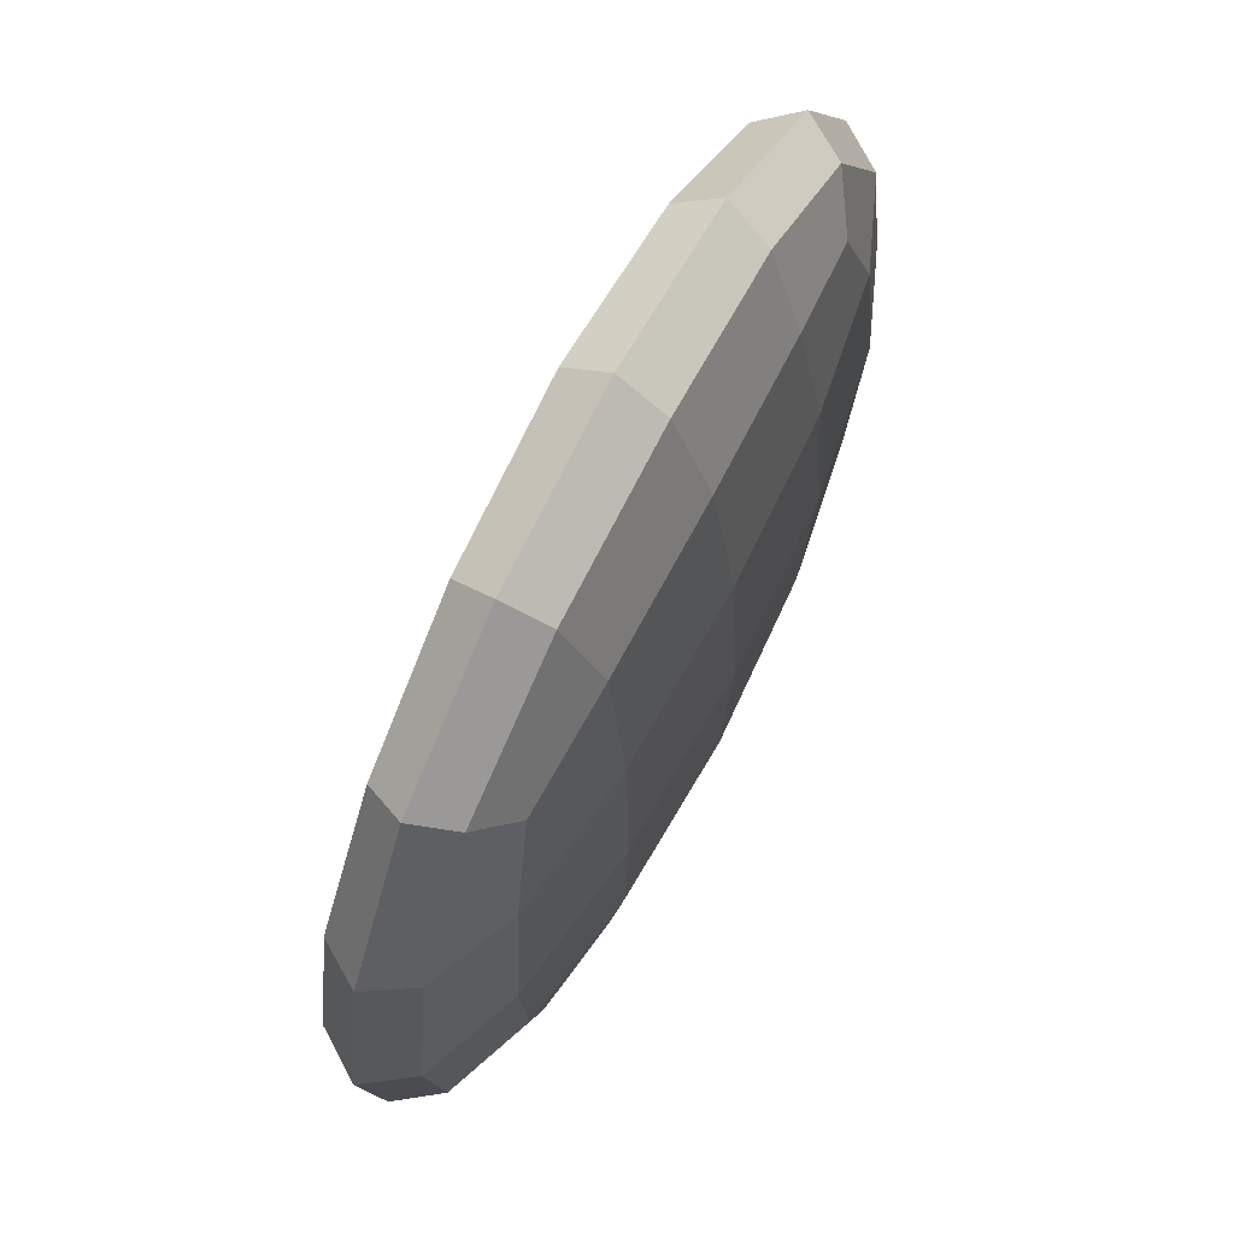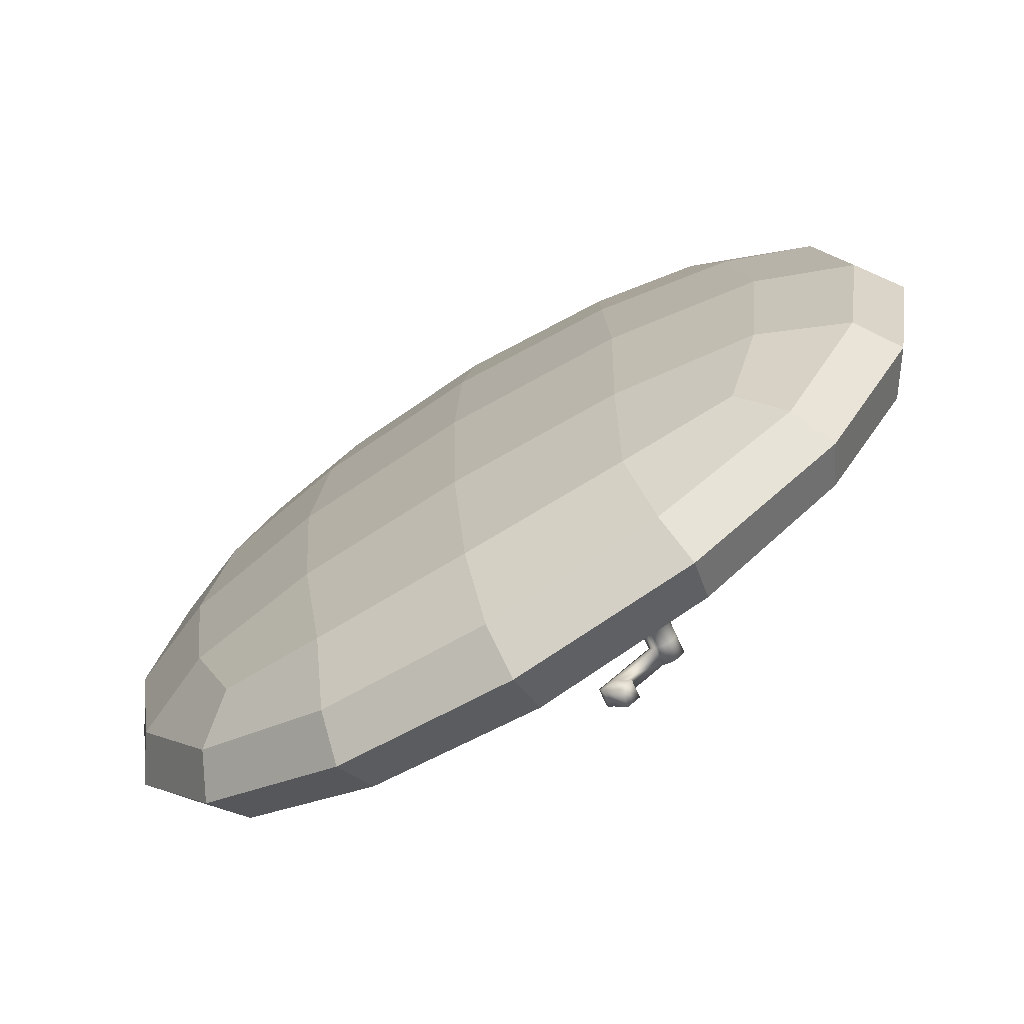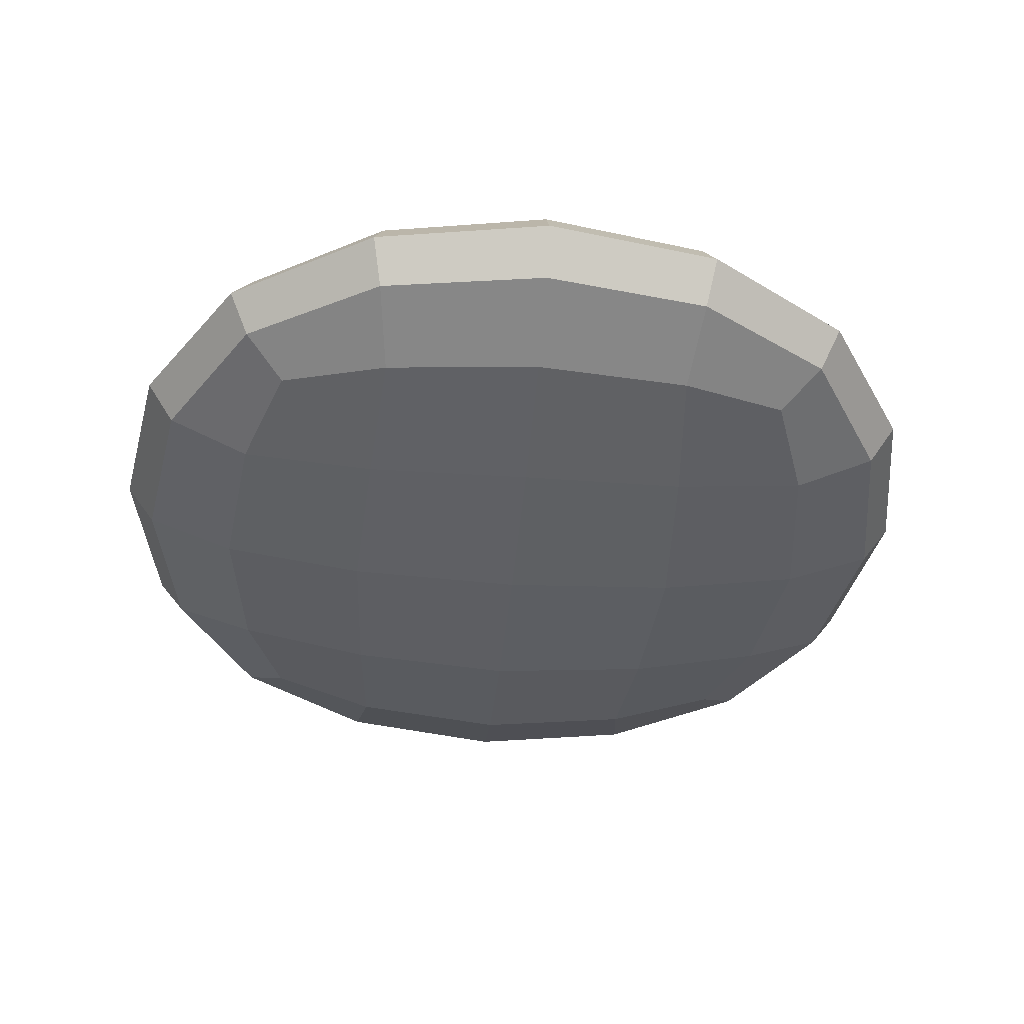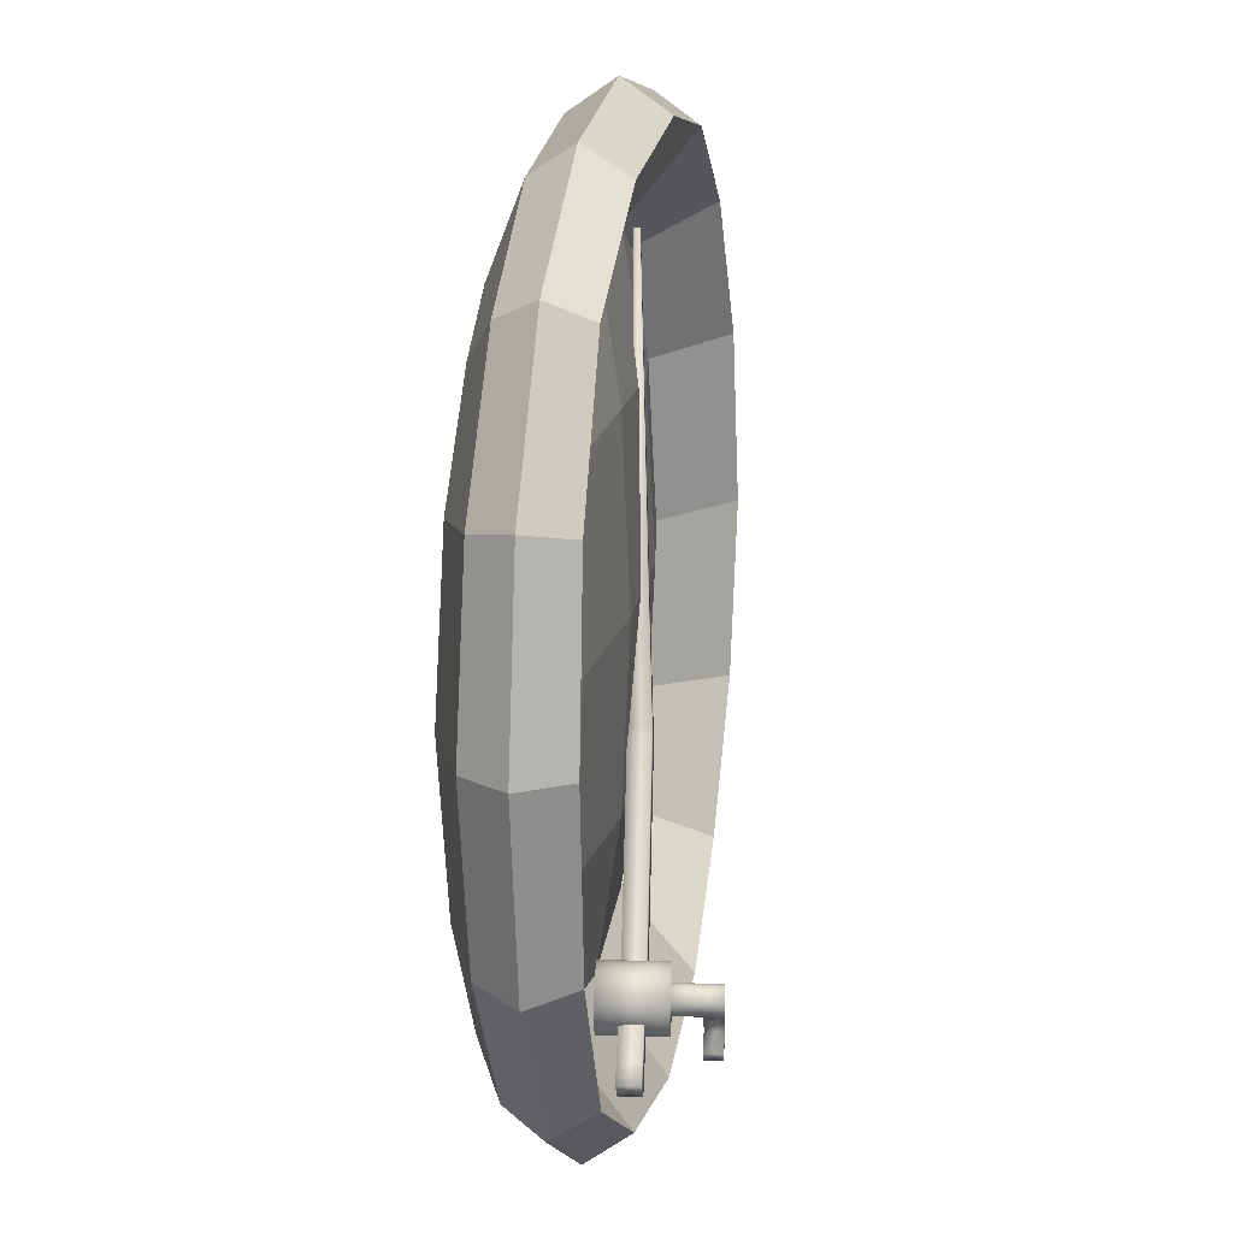
<metadata>
{"format":"obj","ext":"obj","renderer":"f3d","projection":"perspective","resolution":1024,"background":"white","views":[{"elev":67.8,"azim":117.3,"up":"+Y"},{"elev":-72.0,"azim":-148.6,"up":"+Y"},{"elev":-40.6,"azim":175.1,"up":"+Z"},{"elev":16.2,"azim":-80.1,"up":"+Y"}]}
</metadata>
<code>
o fishing_rod_Cube.001
v -0.6106 -0.7365 0.09845
v -0.5576 -0.7963 0.09583
v -0.6701 -0.7895 0.1053
v -0.6171 -0.8493 0.1027
v -0.6038 -0.7339 0.1781
v -0.5508 -0.7937 0.1755
v -0.6633 -0.7869 0.1849
v -0.6103 -0.8467 0.1823
v -0.3626 -0.5155 0.07001
v -0.3096 -0.5754 0.06739
v -0.3027 -0.5728 0.1471
v -0.3558 -0.5129 0.1497
v 0.09556 0.1021 0.01069
v 0.1486 0.0422 0.008076
v 0.1554 0.04478 0.08774
v 0.1024 0.1046 0.09036
v 0.2762 0.5347 -0.005346
v 0.3114 0.4949 -0.007084
v 0.316 0.4966 0.04587
v 0.2807 0.5364 0.0476
v 0.5483 1.639 -0.049
v 0.5632 1.622 -0.04973
v 0.5651 1.622 -0.0274
v 0.5502 1.639 -0.02666
v -0.4808 -0.6897 0.2431
v -0.5091 -0.6878 0.0112
v -0.4642 -0.7053 0.2409
v -0.4925 -0.7034 0.009043
v -0.4449 -0.7173 0.2385
v -0.4731 -0.7154 0.006586
v -0.4236 -0.7252 0.2358
v -0.4518 -0.7233 0.003924
v -0.4011 -0.7289 0.233
v -0.4294 -0.727 0.001158
v -0.3784 -0.728 0.2303
v -0.4067 -0.7261 -0.001605
v -0.3563 -0.7227 0.2276
v -0.3846 -0.7208 -0.004259
v -0.3356 -0.7132 0.2252
v -0.3639 -0.7113 -0.006702
v -0.3172 -0.6997 0.2231
v -0.3455 -0.6978 -0.008839
v -0.3017 -0.683 0.2213
v -0.33 -0.6811 -0.01059
v -0.2898 -0.6635 0.22
v -0.3181 -0.6616 -0.01189
v -0.2818 -0.642 0.2192
v -0.3101 -0.6401 -0.01268
v -0.2782 -0.6194 0.219
v -0.3065 -0.6175 -0.01294
v -0.279 -0.5965 0.2192
v -0.3073 -0.5946 -0.01265
v -0.2843 -0.5742 0.2201
v -0.3126 -0.5723 -0.01183
v -0.2937 -0.5534 0.2214
v -0.322 -0.5515 -0.0105
v -0.3071 -0.5349 0.2232
v -0.3353 -0.533 -0.00873
v -0.3237 -0.5193 0.2253
v -0.352 -0.5174 -0.006573
v -0.343 -0.5073 0.2278
v -0.3713 -0.5054 -0.004116
v -0.3643 -0.4993 0.2304
v -0.3926 -0.4974 -0.001454
v -0.3868 -0.4957 0.2332
v -0.4151 -0.4938 0.001312
v -0.4095 -0.4965 0.236
v -0.4378 -0.4946 0.004075
v -0.4316 -0.5018 0.2386
v -0.4599 -0.4999 0.006729
v -0.4523 -0.5114 0.2411
v -0.4806 -0.5095 0.009171
v -0.4707 -0.5248 0.2432
v -0.499 -0.5229 0.01131
v -0.4862 -0.5416 0.245
v -0.5145 -0.5397 0.01306
v -0.4981 -0.5611 0.2462
v -0.5264 -0.5592 0.01436
v -0.5061 -0.5826 0.247
v -0.5343 -0.5807 0.01515
v -0.5097 -0.6052 0.2473
v -0.538 -0.6033 0.01541
v -0.5089 -0.628 0.247
v -0.5371 -0.6262 0.01512
v -0.5036 -0.6503 0.2462
v -0.5319 -0.6484 0.0143
v -0.4942 -0.6711 0.2449
v -0.5224 -0.6692 0.01297
v -0.4326 -0.6467 0.2376
v -0.4252 -0.6536 0.2366
v -0.4166 -0.659 0.2355
v -0.4071 -0.6625 0.2343
v -0.3971 -0.6641 0.2331
v -0.387 -0.6637 0.2319
v -0.3772 -0.6614 0.2307
v -0.368 -0.6571 0.2296
v -0.3598 -0.6512 0.2286
v -0.3529 -0.6437 0.2279
v -0.3476 -0.635 0.2273
v -0.3441 -0.6255 0.2269
v -0.3425 -0.6154 0.2268
v -0.3429 -0.6053 0.227
v -0.3452 -0.5954 0.2273
v -0.3494 -0.5861 0.2279
v -0.3553 -0.5778 0.2287
v -0.3627 -0.5709 0.2297
v -0.3713 -0.5656 0.2307
v -0.3808 -0.562 0.2319
v -0.3908 -0.5604 0.2332
v -0.4009 -0.5608 0.2344
v -0.4107 -0.5632 0.2356
v -0.4199 -0.5674 0.2367
v -0.4281 -0.5734 0.2376
v -0.435 -0.5808 0.2384
v -0.4403 -0.5895 0.239
v -0.4438 -0.5991 0.2393
v -0.4454 -0.6091 0.2394
v -0.445 -0.6193 0.2393
v -0.4427 -0.6292 0.2389
v -0.4385 -0.6384 0.2383
v -0.4204 -0.6475 0.3374
v -0.413 -0.6544 0.3364
v -0.4044 -0.6598 0.3354
v -0.3949 -0.6633 0.3342
v -0.385 -0.6649 0.3329
v -0.3749 -0.6645 0.3317
v -0.365 -0.6622 0.3305
v -0.3558 -0.6579 0.3294
v -0.3476 -0.652 0.3285
v -0.3408 -0.6445 0.3277
v -0.3355 -0.6358 0.3271
v -0.3319 -0.6263 0.3268
v -0.3303 -0.6162 0.3267
v -0.3307 -0.6061 0.3268
v -0.333 -0.5962 0.3272
v -0.3372 -0.5869 0.3278
v -0.3431 -0.5787 0.3285
v -0.3505 -0.5717 0.3295
v -0.3591 -0.5664 0.3306
v -0.3686 -0.5629 0.3318
v -0.3786 -0.5612 0.333
v -0.3887 -0.5616 0.3342
v -0.3985 -0.564 0.3354
v -0.4077 -0.5682 0.3365
v -0.4159 -0.5742 0.3375
v -0.4228 -0.5817 0.3382
v -0.4281 -0.5903 0.3388
v -0.4316 -0.5999 0.3392
v -0.4332 -0.6099 0.3393
v -0.4329 -0.6201 0.3391
v -0.4305 -0.63 0.3388
v -0.4263 -0.6393 0.3382
v -0.4125 -0.648 0.4026
v -0.4051 -0.655 0.4016
v -0.3965 -0.6603 0.4005
v -0.387 -0.6638 0.3994
v -0.377 -0.6655 0.3981
v -0.3669 -0.6651 0.3969
v -0.3571 -0.6627 0.3957
v -0.3479 -0.6585 0.3946
v -0.3397 -0.6525 0.3937
v -0.3328 -0.645 0.3929
v -0.3275 -0.6364 0.3923
v -0.324 -0.6268 0.392
v -0.3224 -0.6168 0.3919
v -0.3227 -0.6066 0.392
v -0.3251 -0.5967 0.3924
v -0.3293 -0.5874 0.3929
v -0.3352 -0.5792 0.3937
v -0.3426 -0.5723 0.3947
v -0.3512 -0.5669 0.3958
v -0.3607 -0.5634 0.397
v -0.3706 -0.5618 0.3982
v -0.3807 -0.5622 0.3994
v -0.3906 -0.5645 0.4006
v -0.3998 -0.5688 0.4017
v -0.408 -0.5747 0.4026
v -0.4148 -0.5822 0.4034
v -0.4201 -0.5909 0.404
v -0.4237 -0.6004 0.4044
v -0.4253 -0.6105 0.4045
v -0.4249 -0.6206 0.4043
v -0.4226 -0.6305 0.404
v -0.4184 -0.6398 0.4034
v -0.1673 -0.8344 0.305
v -0.1591 -0.8284 0.3041
v -0.1522 -0.8209 0.3033
v -0.1469 -0.8123 0.3027
v -0.1593 -0.8349 0.3702
v -0.1511 -0.8289 0.3693
v -0.1443 -0.8215 0.3685
v -0.139 -0.8128 0.3679
v -0.1817 -0.7728 0.3734
v -0.187 -0.7815 0.374
v -0.2019 -0.7884 0.3096
v -0.21 -0.7944 0.3106
v -0.2021 -0.7949 0.3757
v -0.1939 -0.7889 0.3748
v -0.195 -0.7809 0.3088
v -0.1897 -0.7723 0.3082
v -0.2194 -0.8909 0.3109
v -0.2114 -0.8914 0.3761
v -0.2542 -0.8514 0.3816
v -0.2622 -0.8509 0.3164
v 0.1399 0.02387 0.08975
v 0.08688 0.08371 0.09237
v 0.08004 0.08114 0.0127
v 0.1331 0.02129 0.01009
v 0.2678 0.505 0.05071
v 0.2631 0.5032 -0.004181
v 0.2996 0.462 -0.005982
v 0.3043 0.4638 0.04891
f 3 4 8 7
f 19 18 22 23
f 24 23 22 21
f 20 19 23 24
f 17 20 24 21
f 18 17 21 22
f 25 26 28 27
f 27 28 30 29
f 29 30 32 31
f 31 32 34 33
f 33 34 36 35
f 35 36 38 37
f 37 38 40 39
f 39 40 42 41
f 41 42 44 43
f 43 44 46 45
f 45 46 48 47
f 47 48 50 49
f 49 50 52 51
f 51 52 54 53
f 53 54 56 55
f 55 56 58 57
f 57 58 60 59
f 59 60 62 61
f 61 62 64 63
f 63 64 66 65
f 65 66 68 67
f 67 68 70 69
f 69 70 72 71
f 71 72 74 73
f 73 74 76 75
f 75 76 78 77
f 77 78 80 79
f 79 80 82 81
f 81 82 84 83
f 83 84 86 85
f 28 26 88 86 84 82 80 78 76 74 72 70 68 66 64 62 60 58 56 54 52 50 48 46 44 42 40 38 36 34 32 30
f 85 86 88 87
f 87 88 26 25
f 81 83 118 117
f 105 106 138 137
f 37 39 96 95
f 55 57 105 104
f 73 75 114 113
f 29 31 92 91
f 47 49 101 100
f 65 67 110 109
f 83 85 119 118
f 39 41 97 96
f 57 59 106 105
f 75 77 115 114
f 31 33 93 92
f 49 51 102 101
f 67 69 111 110
f 85 87 120 119
f 41 43 98 97
f 59 61 107 106
f 77 79 116 115
f 33 35 94 93
f 51 53 103 102
f 69 71 112 111
f 25 27 90 89
f 87 25 89 120
f 43 45 99 98
f 61 63 108 107
f 79 81 117 116
f 35 37 95 94
f 53 55 104 103
f 71 73 113 112
f 27 29 91 90
f 45 47 100 99
f 63 65 109 108
f 140 141 173 172
f 92 93 125 124
f 119 120 152 151
f 106 107 139 138
f 93 94 126 125
f 120 89 121 152
f 107 108 140 139
f 94 95 127 126
f 108 109 141 140
f 95 96 128 127
f 109 110 142 141
f 96 97 129 128
f 110 111 143 142
f 97 98 130 129
f 111 112 144 143
f 98 99 131 130
f 112 113 145 144
f 99 100 132 131
f 113 114 146 145
f 100 101 133 132
f 114 115 147 146
f 101 102 134 133
f 115 116 148 147
f 102 103 135 134
f 89 90 122 121
f 116 117 149 148
f 103 104 136 135
f 90 91 123 122
f 117 118 150 149
f 104 105 137 136
f 91 92 124 123
f 118 119 151 150
f 153 154 155 156 157 158 159 160 161 162 163 164 165 166 167 168 169 170 171 172 173 174 175 176 177 178 179 180 181 182 183 184
f 127 128 160 159
f 141 142 174 173
f 198 197 189 190
f 142 143 175 174
f 196 195 186 185
f 143 144 176 175
f 193 194 191 192
f 144 145 177 176
f 131 132 164 163
f 145 146 178 177
f 132 133 165 164
f 146 147 179 178
f 133 134 166 165
f 147 148 180 179
f 134 135 167 166
f 121 122 154 153
f 148 149 181 180
f 135 136 168 167
f 122 123 155 154
f 149 150 182 181
f 136 137 169 168
f 123 124 156 155
f 150 151 183 182
f 137 138 170 169
f 124 125 157 156
f 151 152 184 183
f 138 139 171 170
f 125 126 158 157
f 152 121 153 184
f 139 140 172 171
f 126 127 159 158
f 185 186 190 189
f 186 187 191 190
f 187 188 192 191
f 195 199 187 186
f 200 193 192 188
f 194 198 190 191
f 199 200 188 187
f 130 131 200 199
f 162 161 198 194
f 131 163 193 200
f 129 130 199 195
f 160 128 196 197
f 163 162 194 193
f 128 129 195 196
f 161 160 197 198
f 203 204 201 202
f 11 10 208 205
f 10 9 207 208
f 9 12 206 207
f 12 11 205 206
f 16 15 212 209
f 15 14 211 212
f 14 13 210 211
f 13 16 209 210
f 1 2 4 3
f 7 8 6 5
f 6 2 10 11
f 3 7 5 1
f 8 4 2 6
f 206 205 15 16
f 5 6 11 12
f 2 1 9 10
f 1 5 12 9
f 210 209 20 17
f 207 206 16 13
f 208 207 13 14
f 205 208 14 15
f 211 210 17 18
f 212 211 18 19
f 209 212 19 20
f 189 197 203 202
f 196 185 201 204
f 185 189 202 201
f 197 196 204 203
o base_Cube
v -1 -0.5 -0.1326
v -1 1.5 -0.1326
v -1 -0.5 -0.25
v -1 1.5 -0.25
v 1 -0.5 -0.1326
v 1 1.5 -0.1326
v 1 -0.5 -0.25
v 1 1.5 -0.25
v -1.146 -0.6459 -0.1483
v -1.219 -0.7191 -0
v -1.146 -0.6459 0.1483
v -1.146 -0.0933 -0.09618
v -1.219 0.5 -0.07786
v -1.146 1.093 -0.09618
v -1.146 1.646 0.1483
v -1.219 1.719 0
v -1.146 1.646 -0.1483
v -1.146 1.093 -0.2865
v -1.219 0.5 -0.3048
v -1.146 -0.0933 -0.2865
v 0.5933 -0.6459 -0.2865
v 0 -0.7191 -0.3048
v -0.5933 -0.6459 -0.2865
v -0.5933 1.646 -0.2865
v -0 1.719 -0.3048
v 0.5933 1.646 -0.2865
v 1.146 1.093 -0.2865
v 1.219 0.5 -0.3048
v 1.146 -0.0933 -0.2865
v 1.146 -0.6459 0.1483
v 1.219 -0.7191 0
v 1.146 -0.6459 -0.1483
v 1.146 1.646 -0.1483
v 1.219 1.719 0
v 1.146 1.646 0.1483
v 1.146 1.093 -0.09618
v 1.219 0.5 -0.07786
v 1.146 -0.0933 -0.09618
v -0.5933 -0.6459 -0.09618
v -0 -0.7191 -0.07786
v 0.5933 -0.6459 -0.09618
v 0.5933 1.646 -0.09618
v -0 1.719 -0.07786
v -0.5933 1.646 -0.09618
v -1.458 -0.1323 0.1581
v -1.564 0.5 0.1666
v -1.458 1.132 0.1581
v -1.564 -0.1663 -0
v -1.679 0.5 0
v -1.564 1.166 0
v -1.458 -0.1323 -0.1581
v -1.564 0.5 -0.1666
v -1.458 1.132 -0.1581
v -0.6323 -0.1323 -0.3645
v -0.6663 0.5 -0.3909
v -0.6323 1.132 -0.3645
v 0 -0.1663 -0.3909
v 0 0.5 -0.4198
v -0 1.166 -0.3909
v 0.6323 -0.1323 -0.3645
v 0.6663 0.5 -0.3909
v 0.6323 1.132 -0.3645
v 1.458 -0.1323 -0.1581
v 1.564 0.5 -0.1666
v 1.458 1.132 -0.1581
v 1.564 -0.1663 0
v 1.679 0.5 0
v 1.564 1.166 -0
v 1.458 -0.1323 0.1581
v 1.564 0.5 0.1666
v 1.458 1.132 0.1581
v 0.6323 -0.1323 -0.01815
v 0.6663 0.5 0.008267
v 0.6323 1.132 -0.01815
v -0 -0.1663 0.008267
v -0 0.5 0.03711
v 0 1.166 0.008267
v -0.6323 -0.1323 -0.01815
v -0.6663 0.5 0.008267
v -0.6323 1.132 -0.01815
v -0.6323 -0.958 -0.1581
v -0 -1.064 -0.1666
v 0.6323 -0.958 -0.1581
v -0.6663 -1.064 0
v 0 -1.179 0
v 0.6663 -1.064 -0
v -0.6323 -0.958 0.1581
v 0 -1.064 0.1666
v 0.6323 -0.958 0.1581
v 0.6323 1.958 -0.1581
v 0 2.064 -0.1666
v -0.6323 1.958 -0.1581
v 0.6663 2.064 0
v -0 2.179 0
v -0.6663 2.064 -0
v 0.6323 1.958 0.1581
v -0 2.064 0.1666
v -0.6323 1.958 0.1581
f 257 258 261 260
f 258 259 262 261
f 260 261 264 263
f 261 262 265 264
f 213 224 257 223
f 224 225 258 257
f 225 226 259 258
f 226 214 227 259
f 259 227 228 262
f 262 228 229 265
f 265 229 216 230
f 264 265 230 231
f 263 264 231 232
f 221 263 232 215
f 222 260 263 221
f 223 257 260 222
f 266 267 270 269
f 267 268 271 270
f 269 270 273 272
f 270 271 274 273
f 215 232 266 235
f 232 231 267 266
f 231 230 268 267
f 230 216 236 268
f 268 236 237 271
f 271 237 238 274
f 274 238 220 239
f 273 274 239 240
f 272 273 240 241
f 233 272 241 219
f 234 269 272 233
f 235 266 269 234
f 275 276 279 278
f 276 277 280 279
f 278 279 282 281
f 279 280 283 282
f 219 241 275 244
f 241 240 276 275
f 240 239 277 276
f 239 220 245 277
f 277 245 246 280
f 280 246 247 283
f 283 247 218 248
f 282 283 248 249
f 281 282 249 250
f 242 281 250 217
f 243 278 281 242
f 244 275 278 243
f 284 285 288 287
f 285 286 289 288
f 287 288 291 290
f 288 289 292 291
f 217 250 284 253
f 250 249 285 284
f 249 248 286 285
f 248 218 254 286
f 286 254 255 289
f 289 255 256 292
f 292 256 214 226
f 291 292 226 225
f 290 291 225 224
f 251 290 224 213
f 252 287 290 251
f 253 284 287 252
f 293 294 297 296
f 294 295 298 297
f 296 297 300 299
f 297 298 301 300
f 215 235 293 221
f 235 234 294 293
f 234 233 295 294
f 233 219 244 295
f 295 244 243 298
f 298 243 242 301
f 301 242 217 253
f 300 301 253 252
f 299 300 252 251
f 223 299 251 213
f 222 296 299 223
f 221 293 296 222
f 302 303 306 305
f 303 304 307 306
f 305 306 309 308
f 306 307 310 309
f 220 238 302 245
f 238 237 303 302
f 237 236 304 303
f 236 216 229 304
f 304 229 228 307
f 307 228 227 310
f 310 227 214 256
f 309 310 256 255
f 308 309 255 254
f 247 308 254 218
f 246 305 308 247
f 245 302 305 246

</code>
